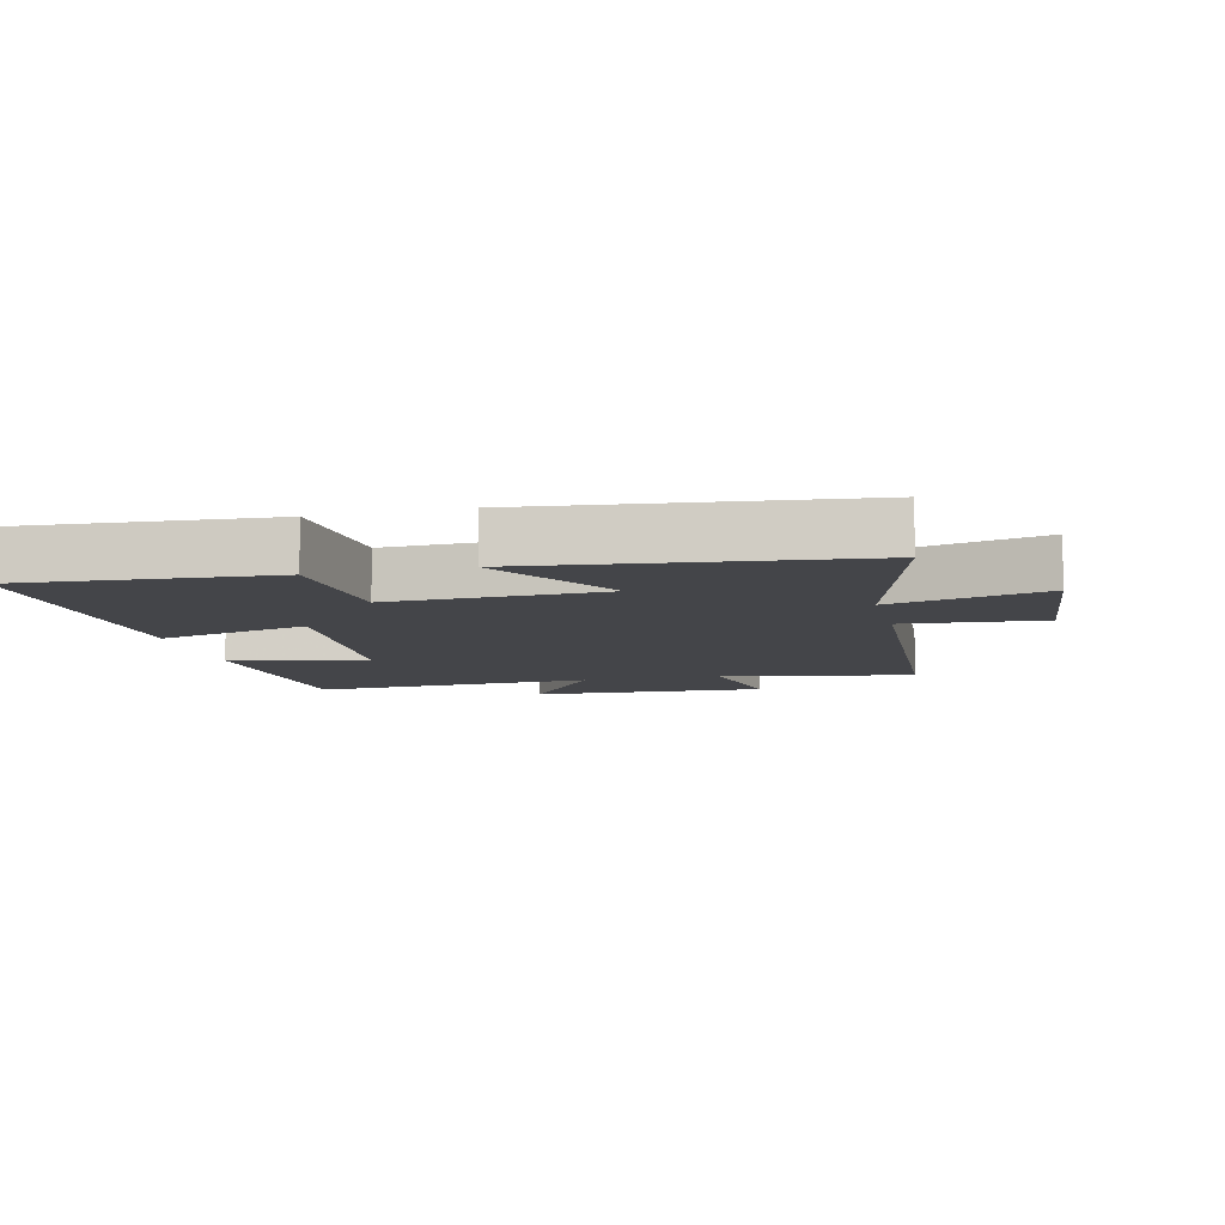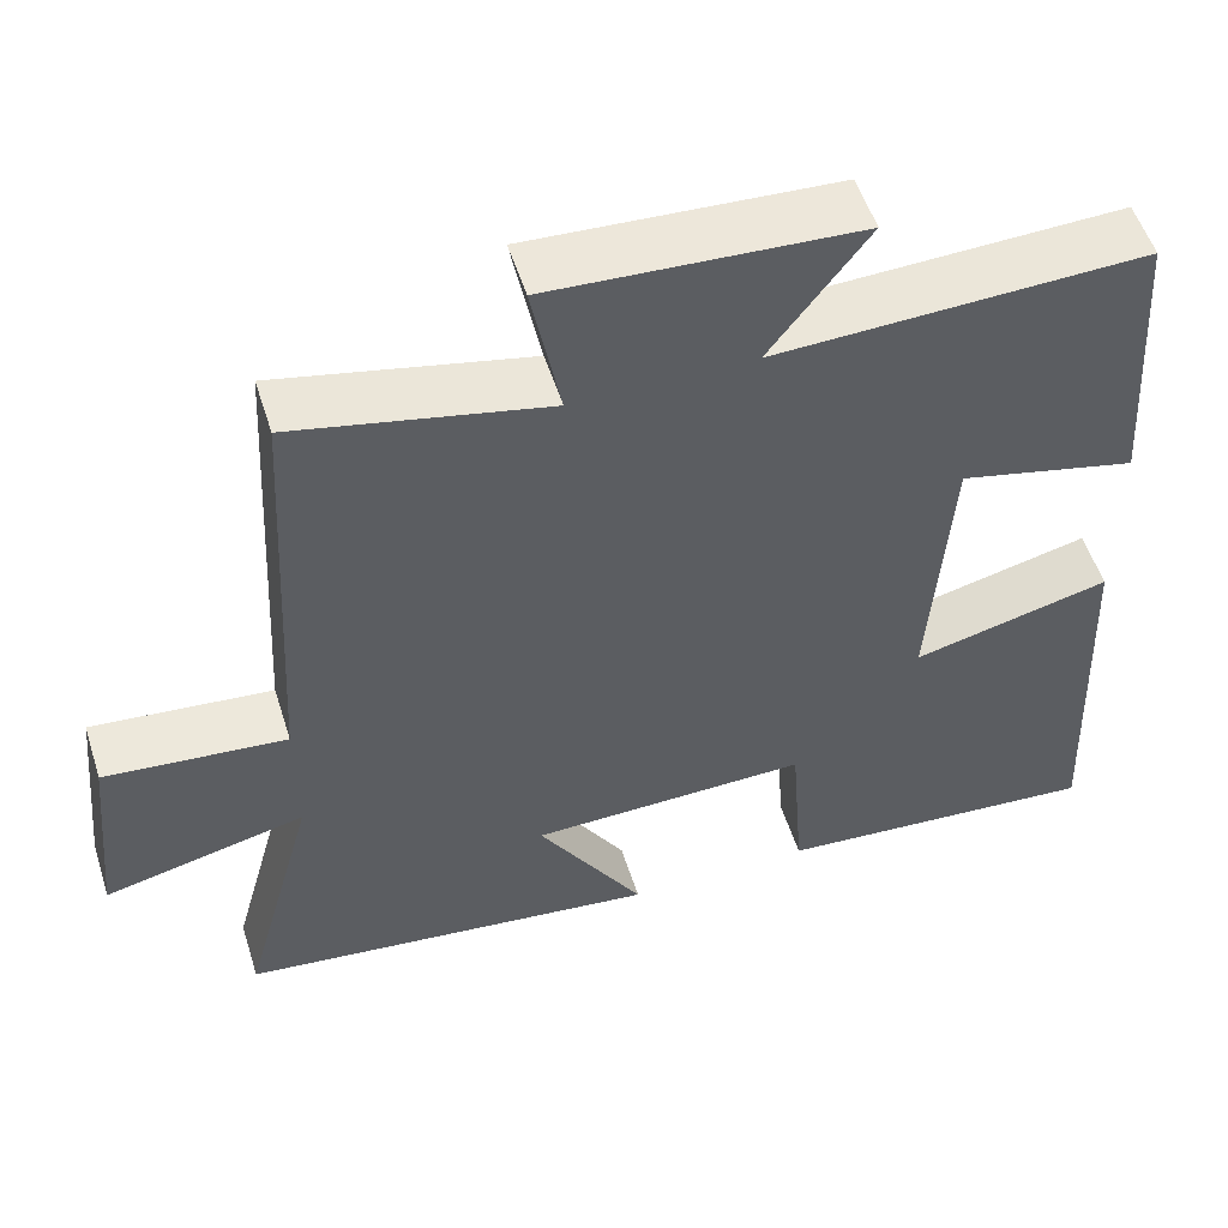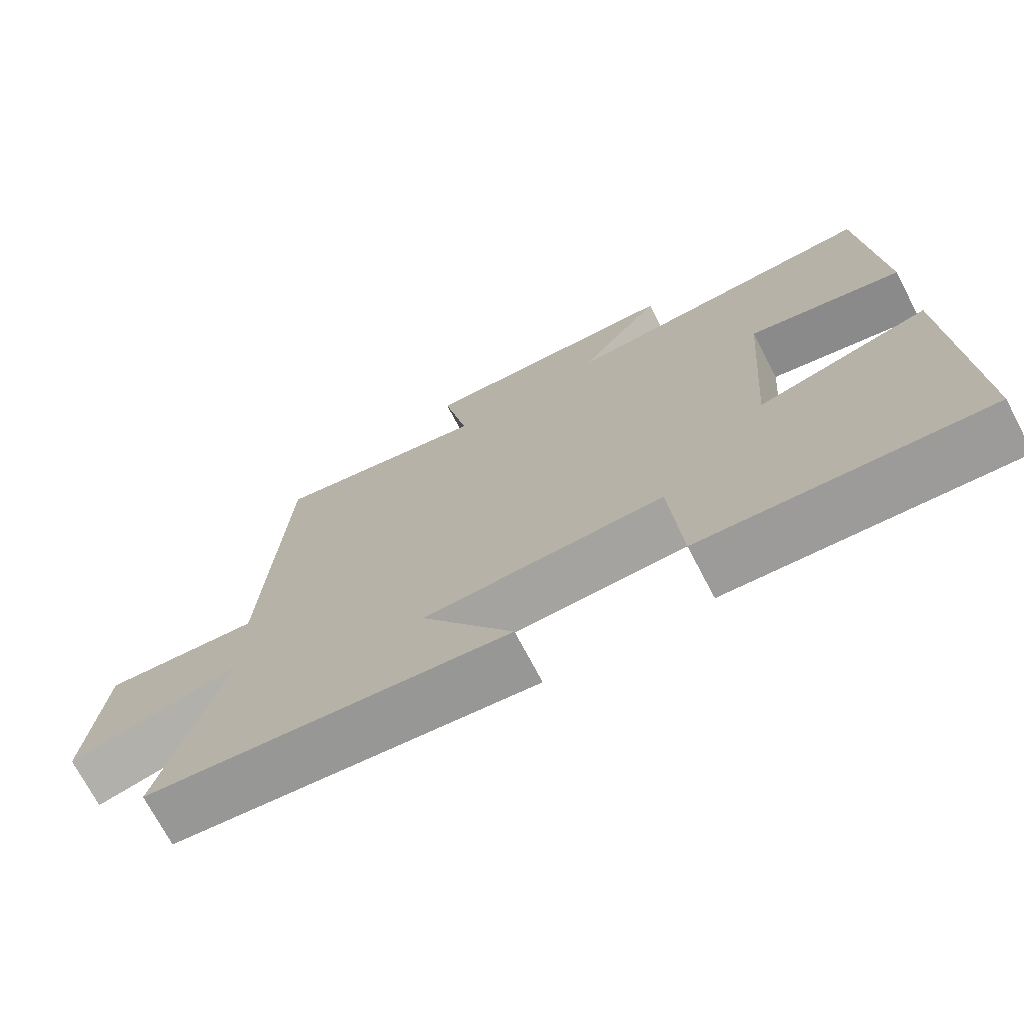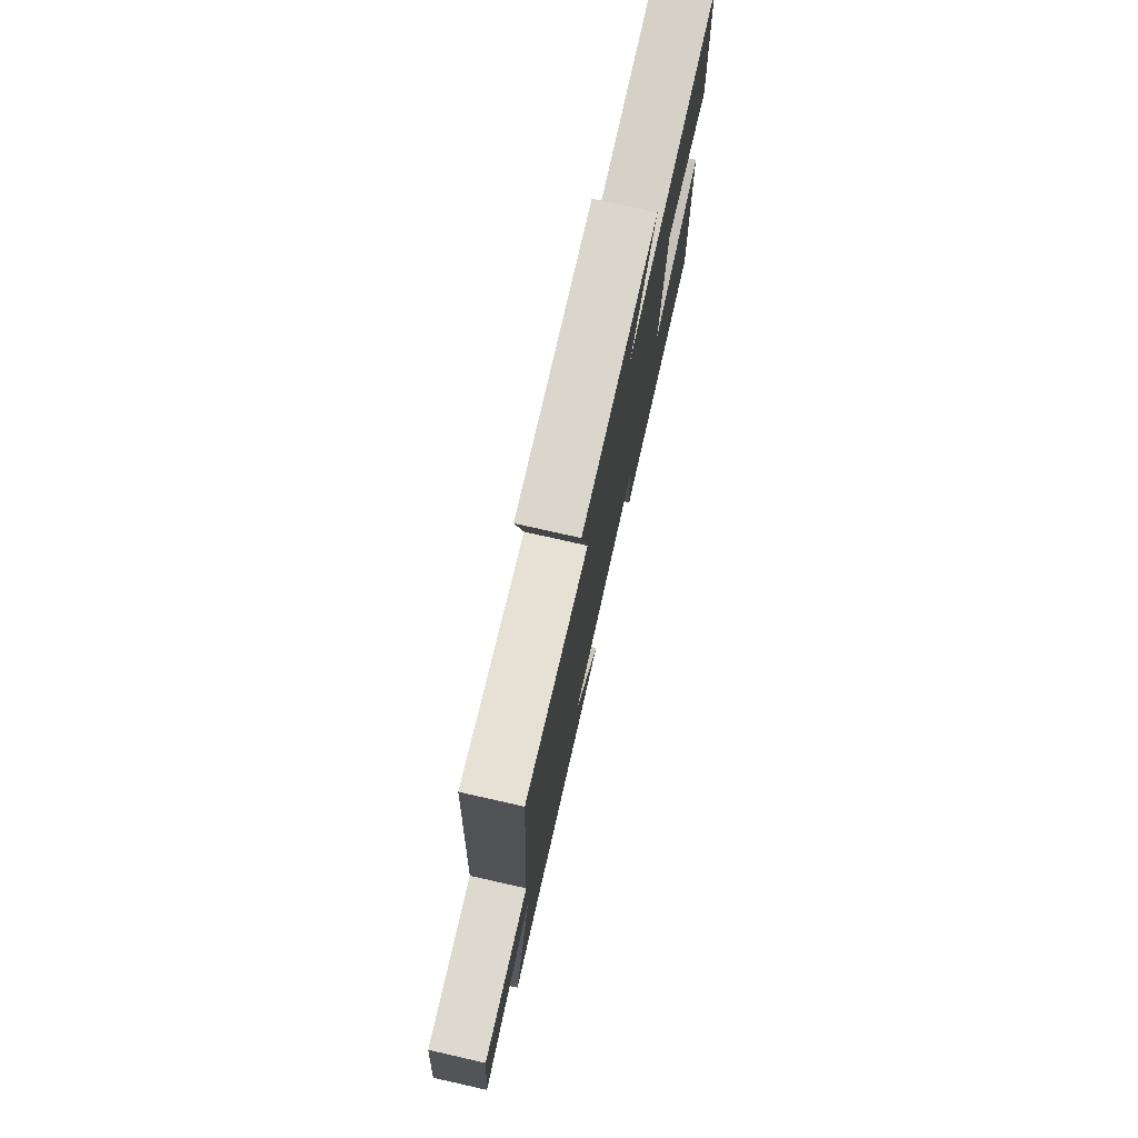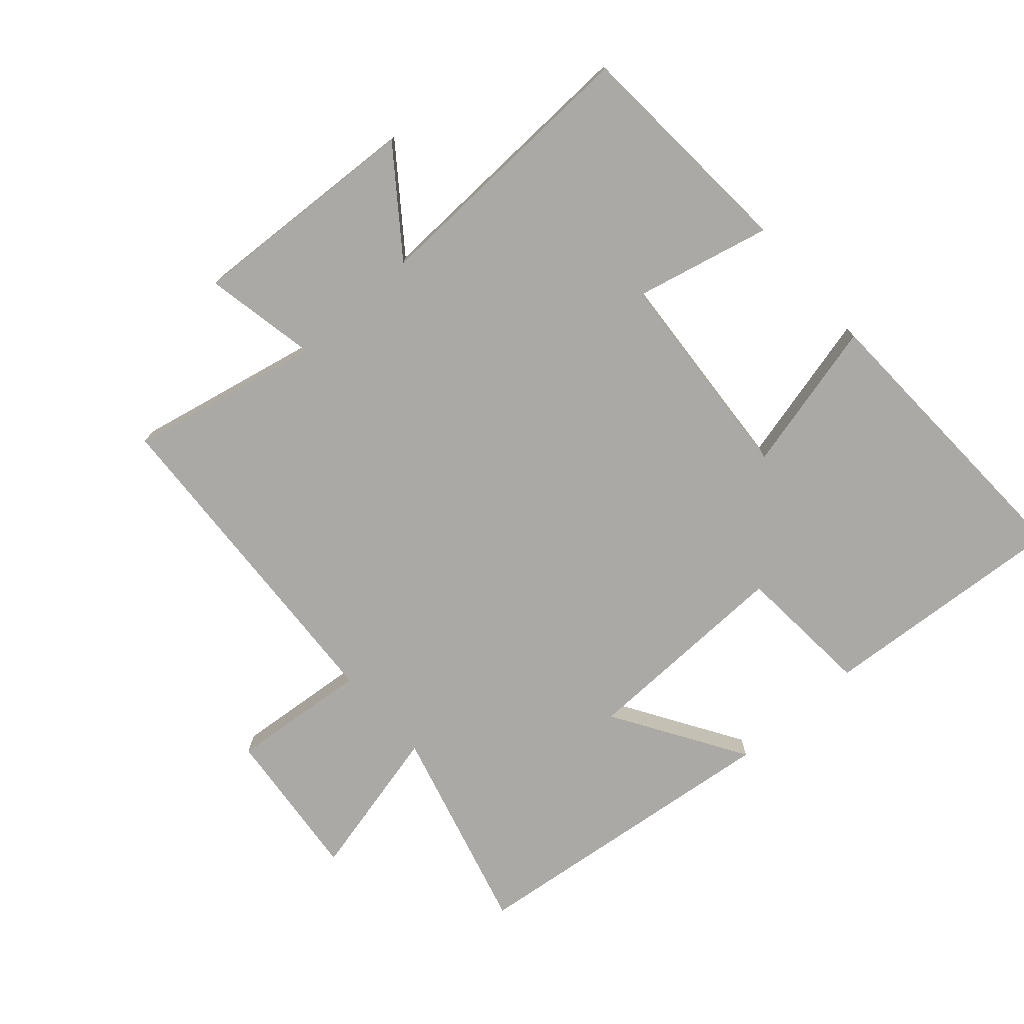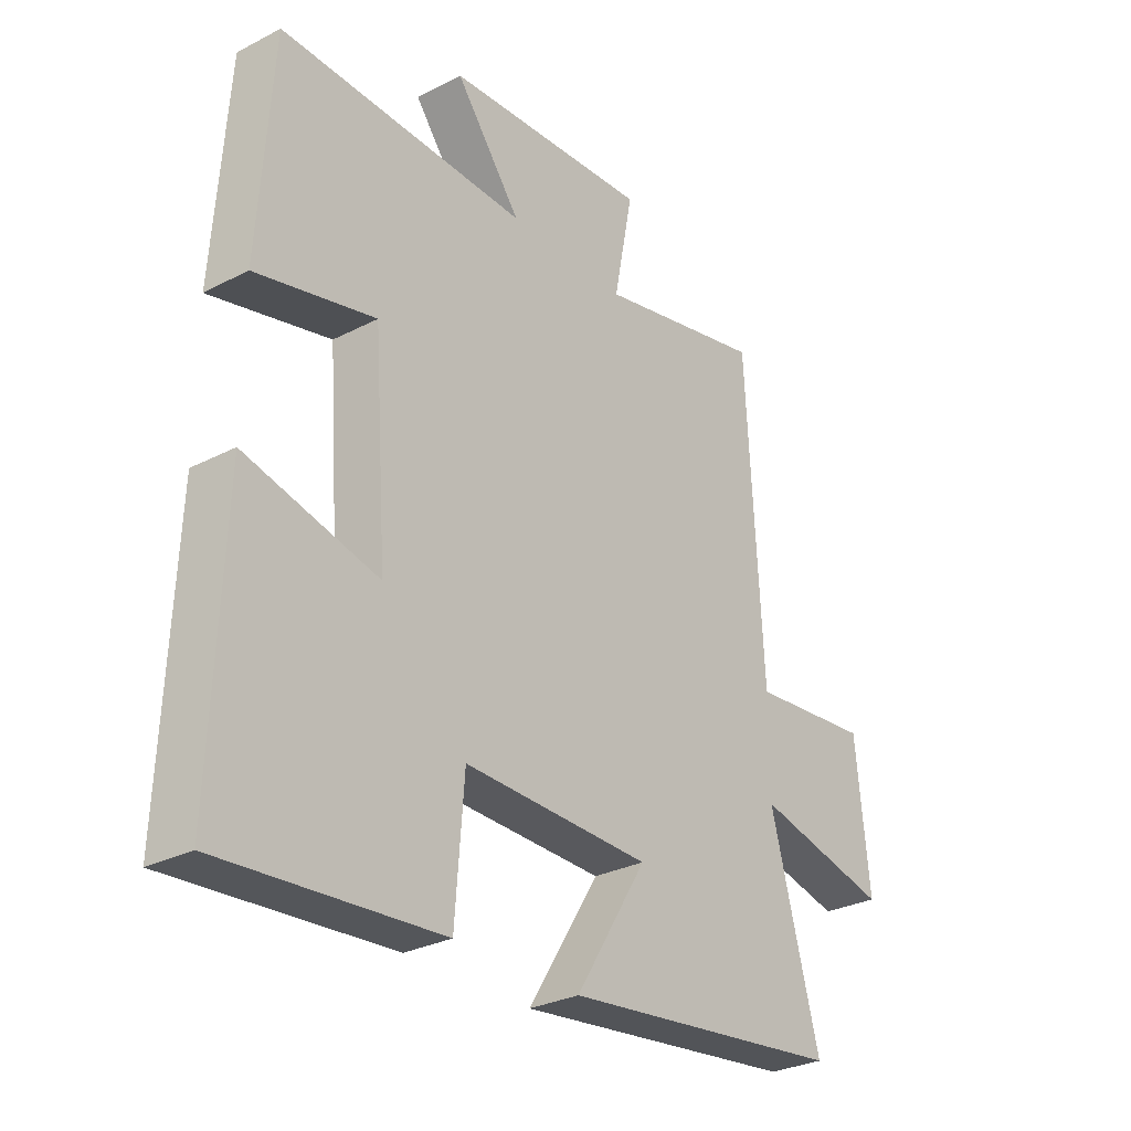
<metadata>
{"format":"obj","ext":"obj","renderer":"f3d","projection":"perspective","resolution":1024,"background":"white","views":[{"elev":-9.1,"azim":-166.4,"up":"+Y"},{"elev":53.6,"azim":-17.5,"up":"+Z"},{"elev":-72.2,"azim":27.7,"up":"+Z"},{"elev":77.3,"azim":-77.3,"up":"+Z"},{"elev":-75.4,"azim":41.5,"up":"+Y"},{"elev":-29.1,"azim":127.7,"up":"+Z"}]}
</metadata>
<code>
v 0.476 0.07 0.516
v 0.5 0.07 0.161
v 0.289 0.07 0.211
v 0.265 0.07 -0.123
v 0.5 0.07 -0.065
v 0.519 0.07 -0.529
v 0.132 0.07 -0.5
v 0.116 0.07 -0.289
v -0.214 0.07 -0.297
v -0.088 0.07 -0.5
v -0.587 0.07 -0.442
v -0.5 0.07 -0.12
v -0.738 0.07 -0.176
v -0.714 0.07 0.062
v -0.5 0.07 0.042
v -0.471 0.07 0.564
v -0.174 0.07 0.5
v -0.208 0.07 0.675
v 0.154 0.07 0.655
v 0.038 0.07 0.5
v 0.476 0 0.516
v 0.5 0 0.161
v 0.289 0 0.211
v 0.265 0 -0.123
v 0.5 0 -0.065
v 0.519 0 -0.529
v 0.132 0 -0.5
v 0.116 0 -0.289
v -0.214 0 -0.297
v -0.088 0 -0.5
v -0.587 0 -0.442
v -0.5 0 -0.12
v -0.738 0 -0.176
v -0.714 0 0.062
v -0.5 0 0.042
v -0.471 0 0.564
v -0.174 0 0.5
v -0.208 0 0.675
v 0.154 0 0.655
v 0.038 0 0.5
f 17 18 19 20
f 15 16 17
f 15 17 20
f 12 13 14 15
f 12 15 20 1
f 9 10 11 12
f 8 9 12
f 6 7 8
f 5 6 8
f 4 5 8
f 3 4 8 12
f 1 2 3
f 1 3 12
f 40 39 38 37
f 37 36 35
f 40 37 35
f 35 34 33 32
f 21 40 35 32
f 32 31 30 29
f 32 29 28
f 28 27 26
f 28 26 25
f 28 25 24
f 32 28 24 23
f 23 22 21
f 32 23 21
f 1 21 22 2
f 2 22 23 3
f 3 23 24 4
f 4 24 25 5
f 5 25 26 6
f 6 26 27 7
f 7 27 28 8
f 8 28 29 9
f 9 29 30 10
f 10 30 31 11
f 11 31 32 12
f 12 32 33 13
f 13 33 34 14
f 14 34 35 15
f 15 35 36 16
f 16 36 37 17
f 17 37 38 18
f 18 38 39 19
f 19 39 40 20
f 20 40 21 1

</code>
